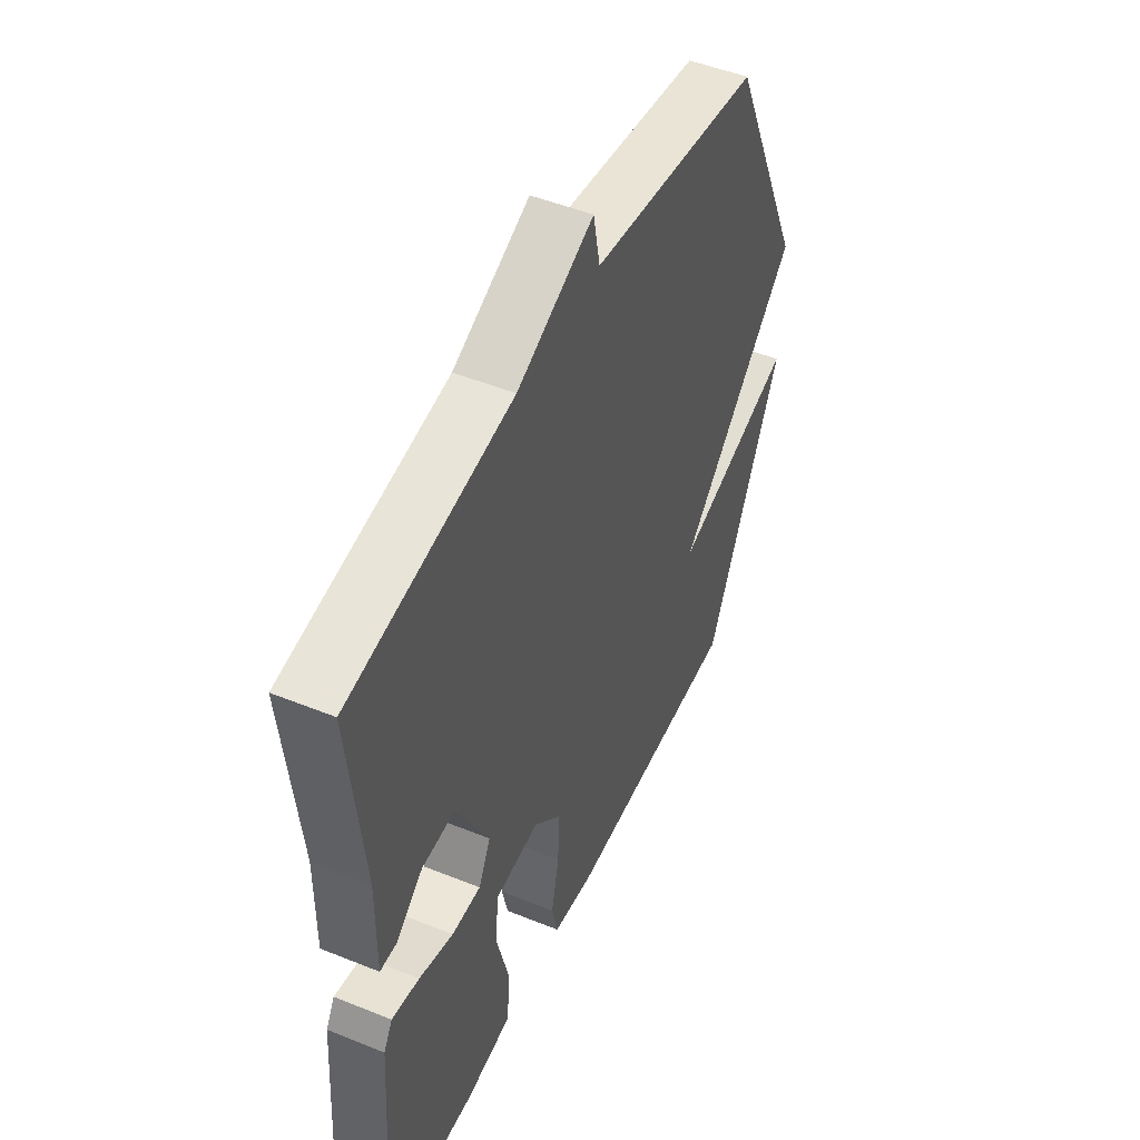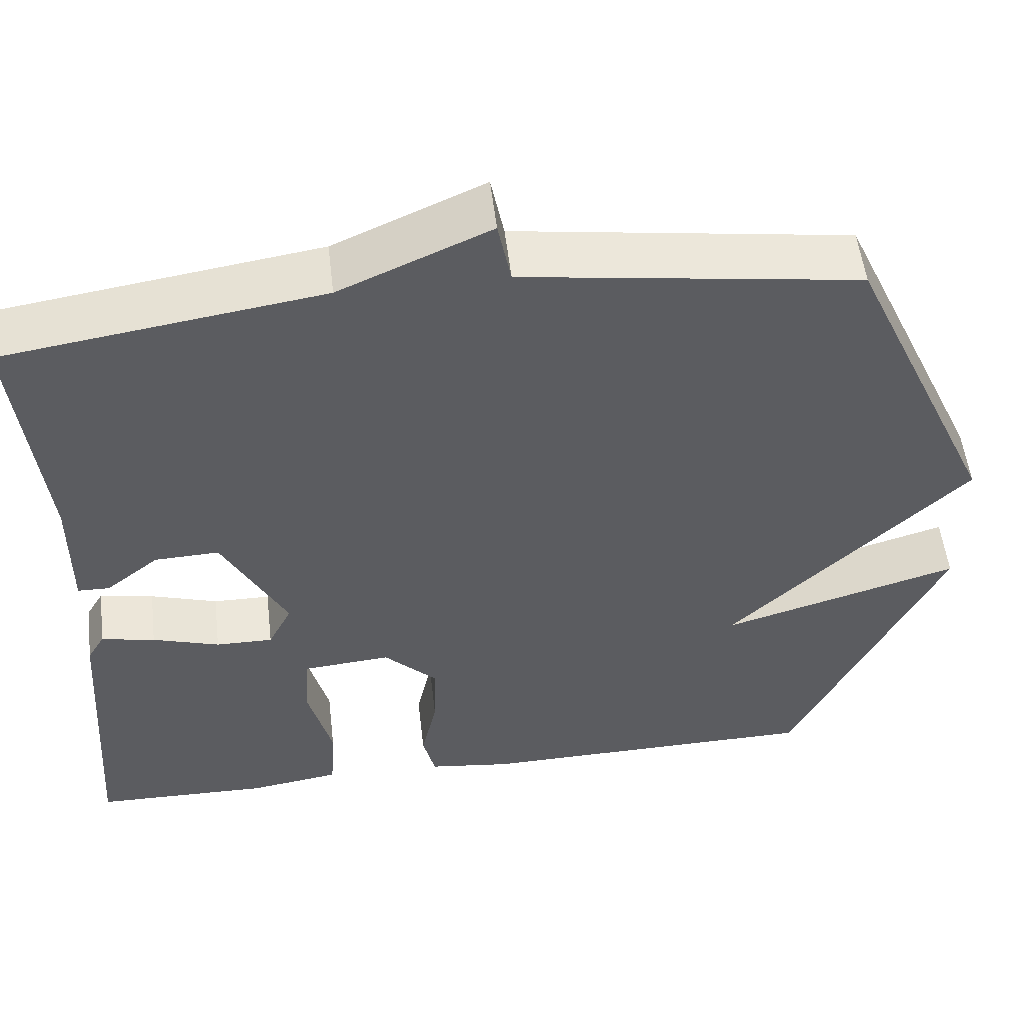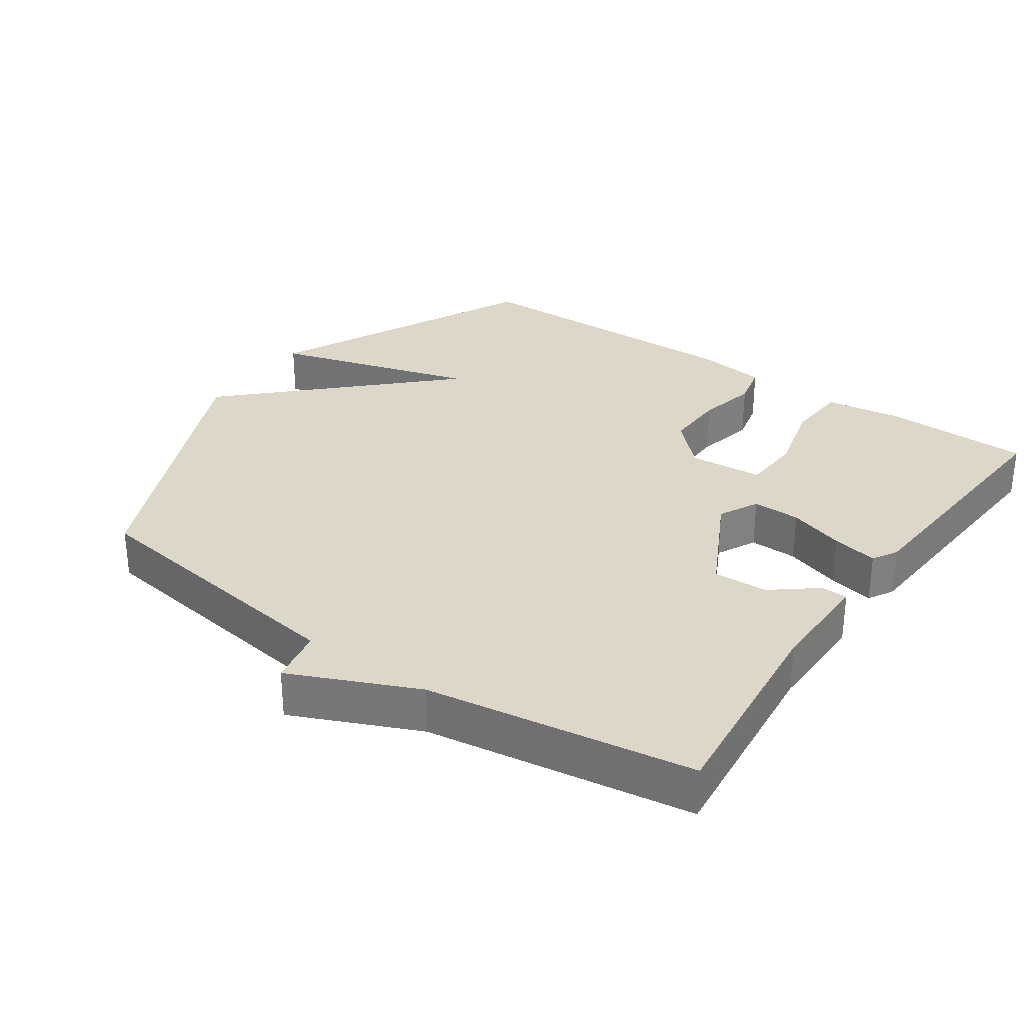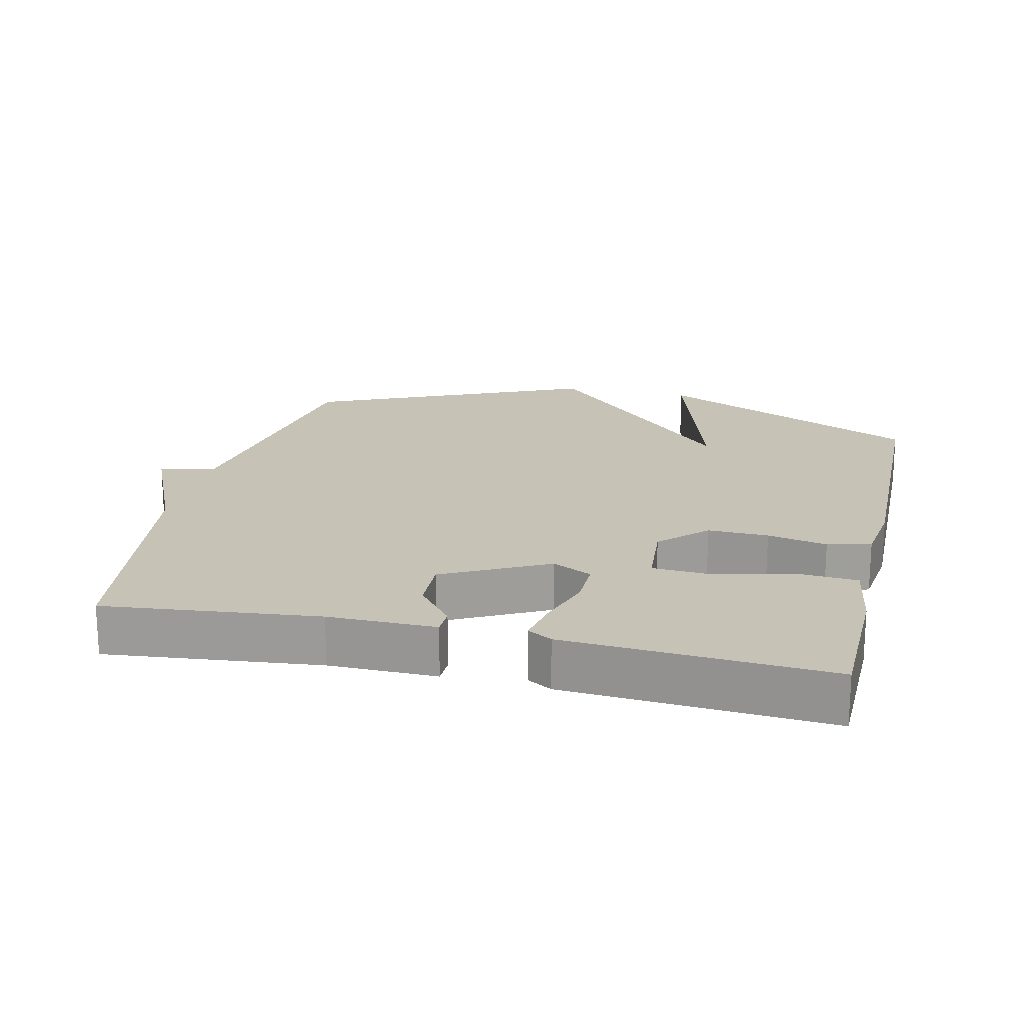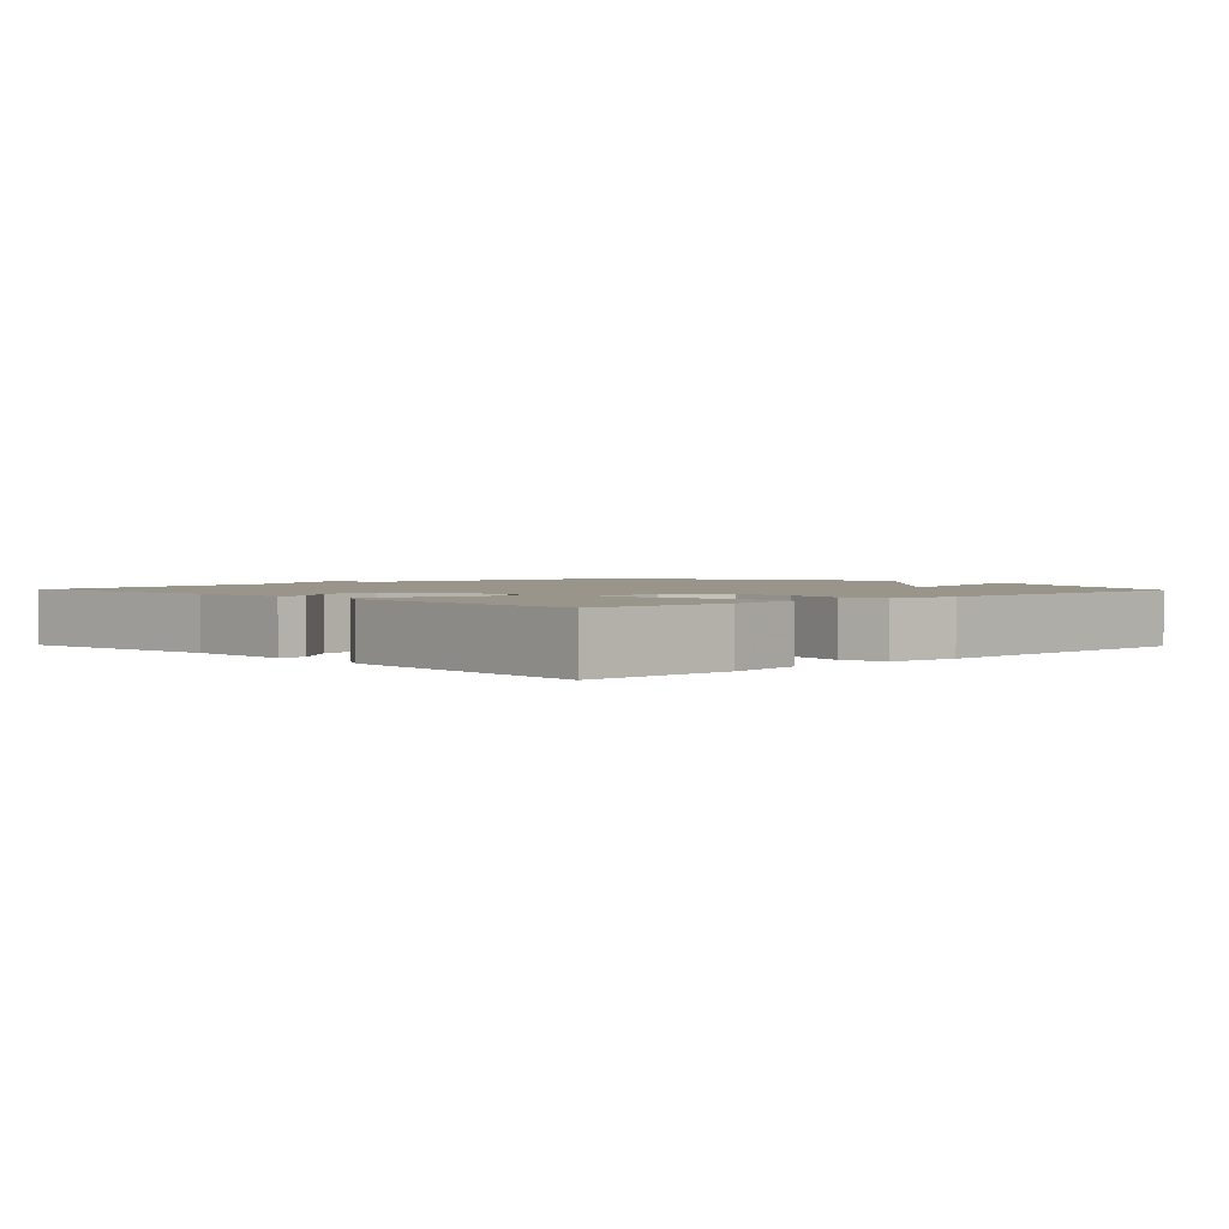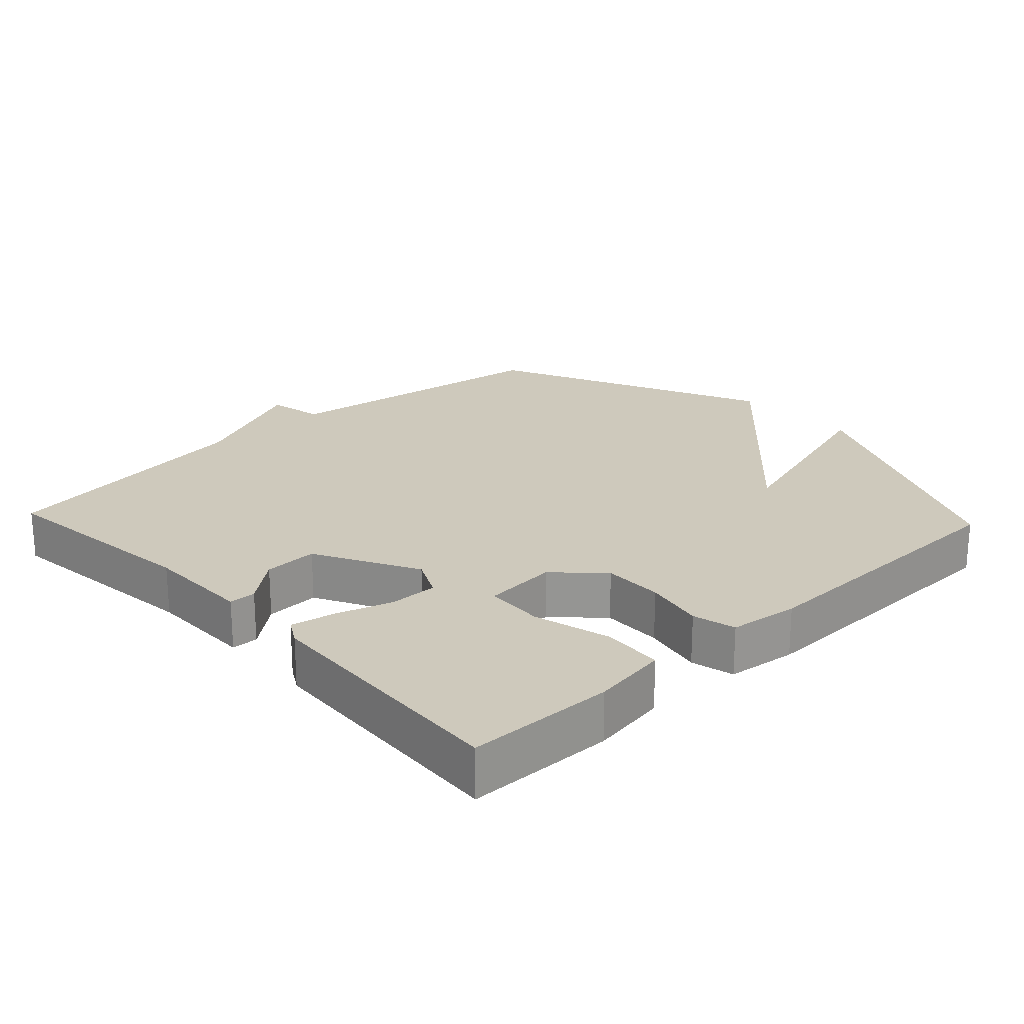
<metadata>
{"format":"obj","ext":"obj","renderer":"f3d","projection":"perspective","resolution":1024,"background":"white","views":[{"elev":48.9,"azim":114.2,"up":"+Z"},{"elev":53.7,"azim":173.3,"up":"+Z"},{"elev":30.9,"azim":35.0,"up":"+Y"},{"elev":19.3,"azim":103.1,"up":"+Y"},{"elev":2.0,"azim":136.2,"up":"+Y"},{"elev":22.4,"azim":136.8,"up":"+Y"}]}
</metadata>
<code>
v 0.5 0.07 0.5
v 0.467 0.07 0.19
v 0.468 0.07 0.034
v 0.429 0.07 0.033
v 0.364 0.07 0.085
v 0.285 0.07 0.088
v 0.206 0.07 -0.063
v 0.235 0.07 -0.121
v 0.305 0.07 -0.12
v 0.387 0.07 -0.094
v 0.453 0.07 -0.081
v 0.474 0.07 -0.117
v 0.5 0.07 -0.5
v 0.285 0.07 -0.504
v 0.174 0.07 -0.487
v 0.168 0.07 -0.398
v 0.197 0.07 -0.286
v 0.192 0.07 -0.2
v 0.084 0.07 -0.191
v 0.019 0.07 -0.256
v 0.021 0.07 -0.344
v 0.04 0.07 -0.431
v 0.025 0.07 -0.494
v -0.076 0.07 -0.507
v -0.5 0.07 -0.5
v -0.685 0.07 -0.109
v -0.392 0.07 -0.196
v -0.685 0.07 0.091
v -0.5 0.07 0.5
v -0.088 0.07 0.559
v -0.072 0.07 0.641
v 0.112 0.07 0.559
v 0.5 0 0.5
v 0.467 0 0.19
v 0.468 0 0.034
v 0.429 0 0.033
v 0.364 0 0.085
v 0.285 0 0.088
v 0.206 0 -0.063
v 0.235 0 -0.121
v 0.305 0 -0.12
v 0.387 0 -0.094
v 0.453 0 -0.081
v 0.474 0 -0.117
v 0.5 0 -0.5
v 0.285 0 -0.504
v 0.174 0 -0.487
v 0.168 0 -0.398
v 0.197 0 -0.286
v 0.192 0 -0.2
v 0.084 0 -0.191
v 0.019 0 -0.256
v 0.021 0 -0.344
v 0.04 0 -0.431
v 0.025 0 -0.494
v -0.076 0 -0.507
v -0.5 0 -0.5
v -0.685 0 -0.109
v -0.392 0 -0.196
v -0.685 0 0.091
v -0.5 0 0.5
v -0.088 0 0.559
v -0.072 0 0.641
v 0.112 0 0.559
f 30 31 32
f 32 1 2
f 30 32 2
f 29 30 2
f 28 29 2
f 27 28 2
f 25 26 27
f 24 25 27
f 23 24 27
f 22 23 27
f 21 22 27
f 20 21 27
f 19 20 27
f 15 16 17
f 14 15 17
f 13 14 17
f 12 13 17
f 11 12 17
f 10 11 17
f 9 10 17
f 8 9 17 18
f 7 8 18 19
f 2 3 4 5
f 2 5 6
f 27 2 6
f 6 7 19 27
f 64 63 62
f 34 33 64
f 34 64 62
f 34 62 61
f 34 61 60
f 34 60 59
f 59 58 57
f 59 57 56
f 59 56 55
f 59 55 54
f 59 54 53
f 59 53 52
f 59 52 51
f 49 48 47
f 49 47 46
f 49 46 45
f 49 45 44
f 49 44 43
f 49 43 42
f 49 42 41
f 50 49 41 40
f 51 50 40 39
f 37 36 35 34
f 38 37 34
f 38 34 59
f 59 51 39 38
f 1 33 34 2
f 2 34 35 3
f 3 35 36 4
f 4 36 37 5
f 5 37 38 6
f 6 38 39 7
f 7 39 40 8
f 8 40 41 9
f 9 41 42 10
f 10 42 43 11
f 11 43 44 12
f 12 44 45 13
f 13 45 46 14
f 14 46 47 15
f 15 47 48 16
f 16 48 49 17
f 17 49 50 18
f 18 50 51 19
f 19 51 52 20
f 20 52 53 21
f 21 53 54 22
f 22 54 55 23
f 23 55 56 24
f 24 56 57 25
f 25 57 58 26
f 26 58 59 27
f 27 59 60 28
f 28 60 61 29
f 29 61 62 30
f 30 62 63 31
f 31 63 64 32
f 32 64 33 1

</code>
